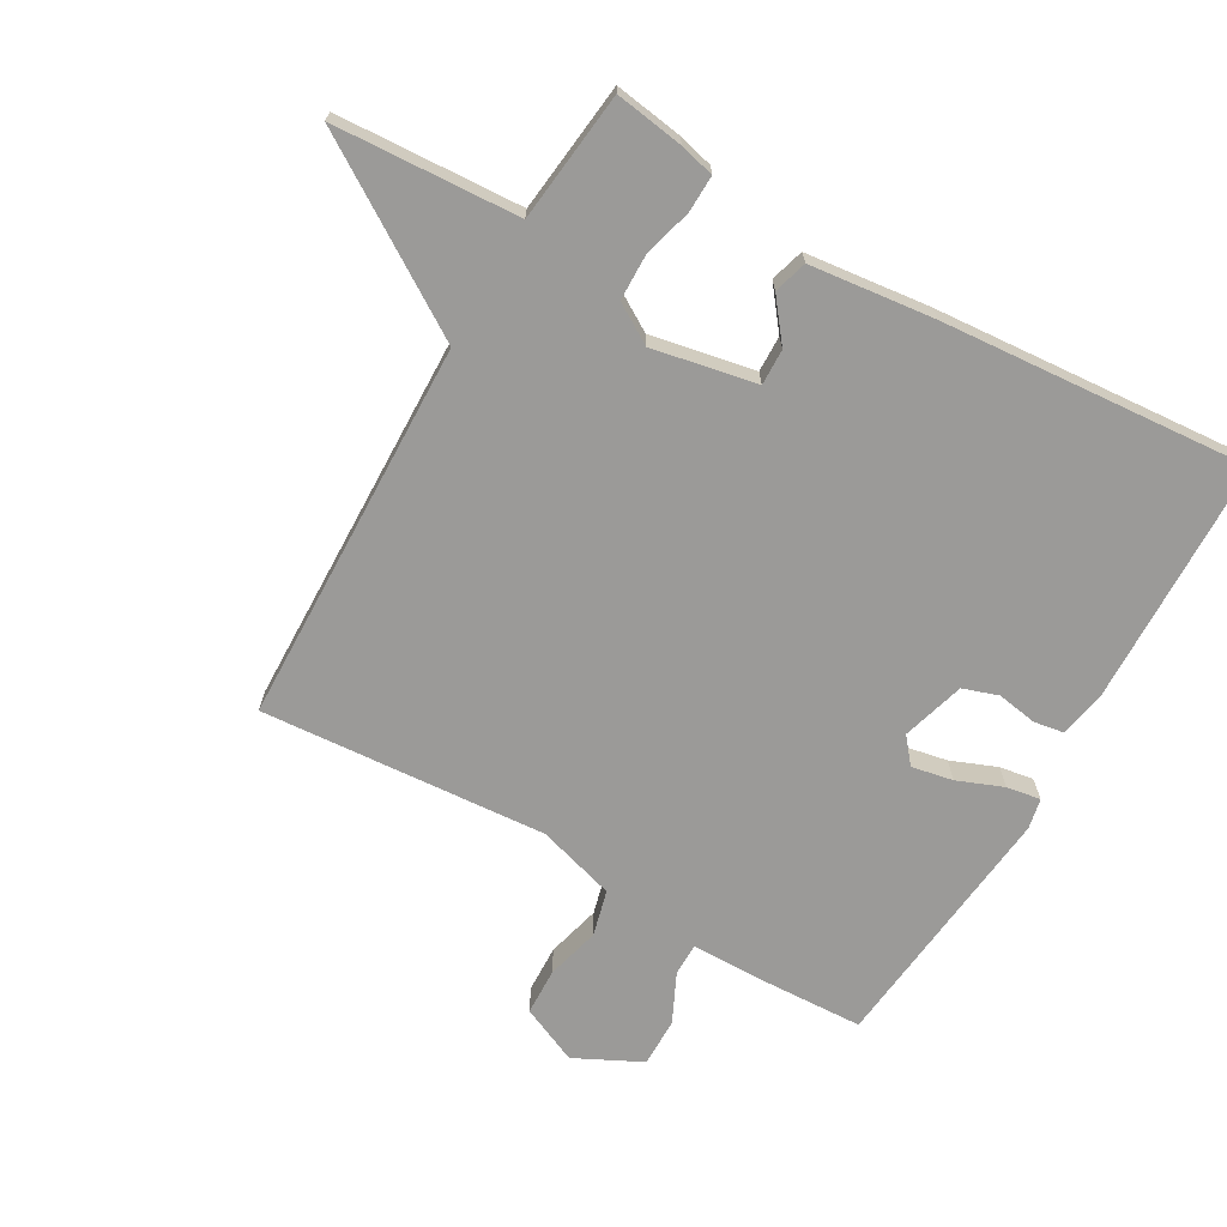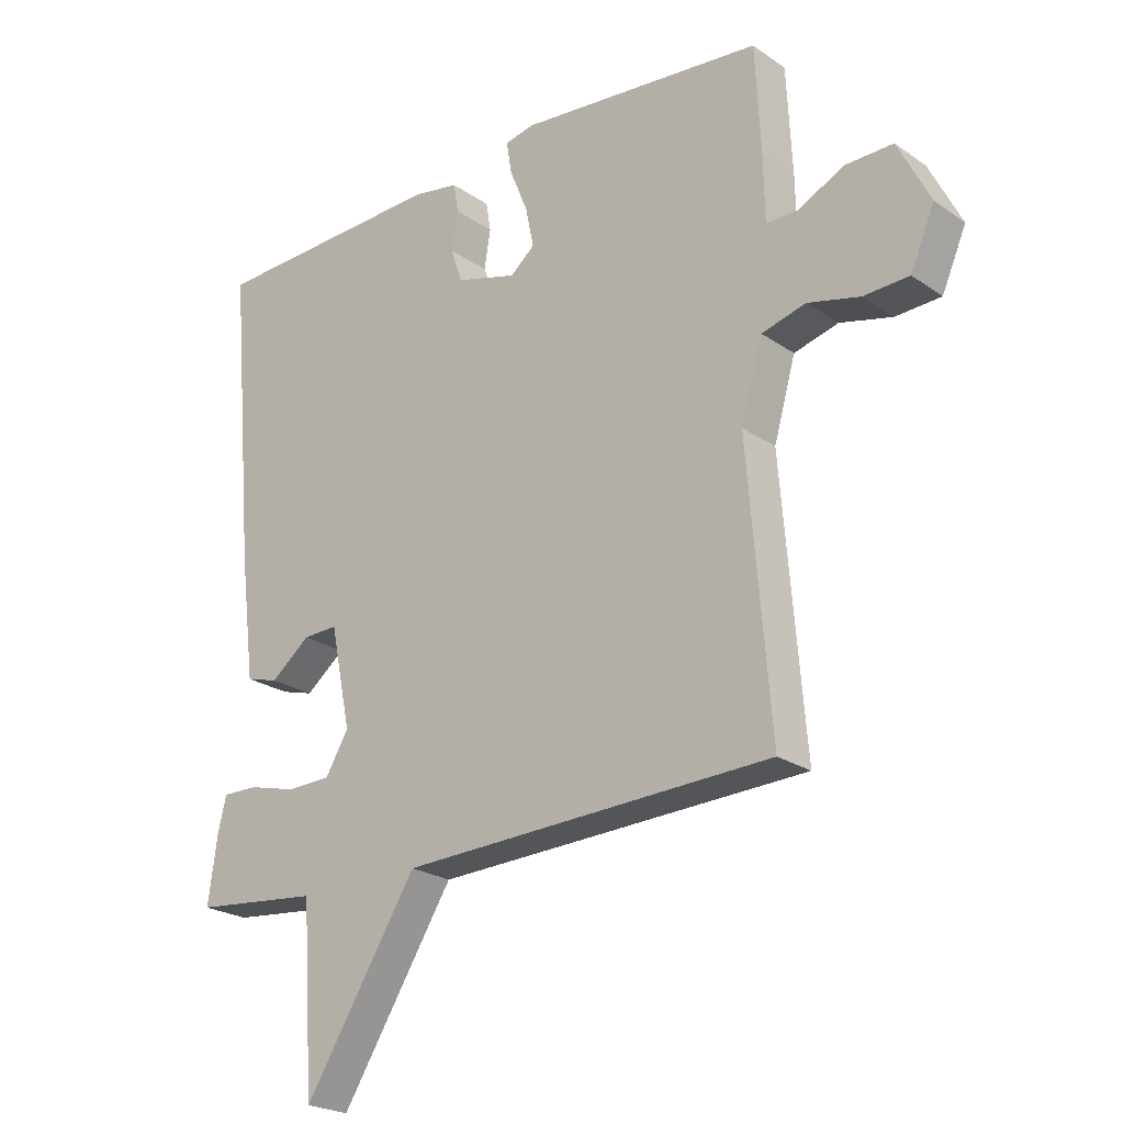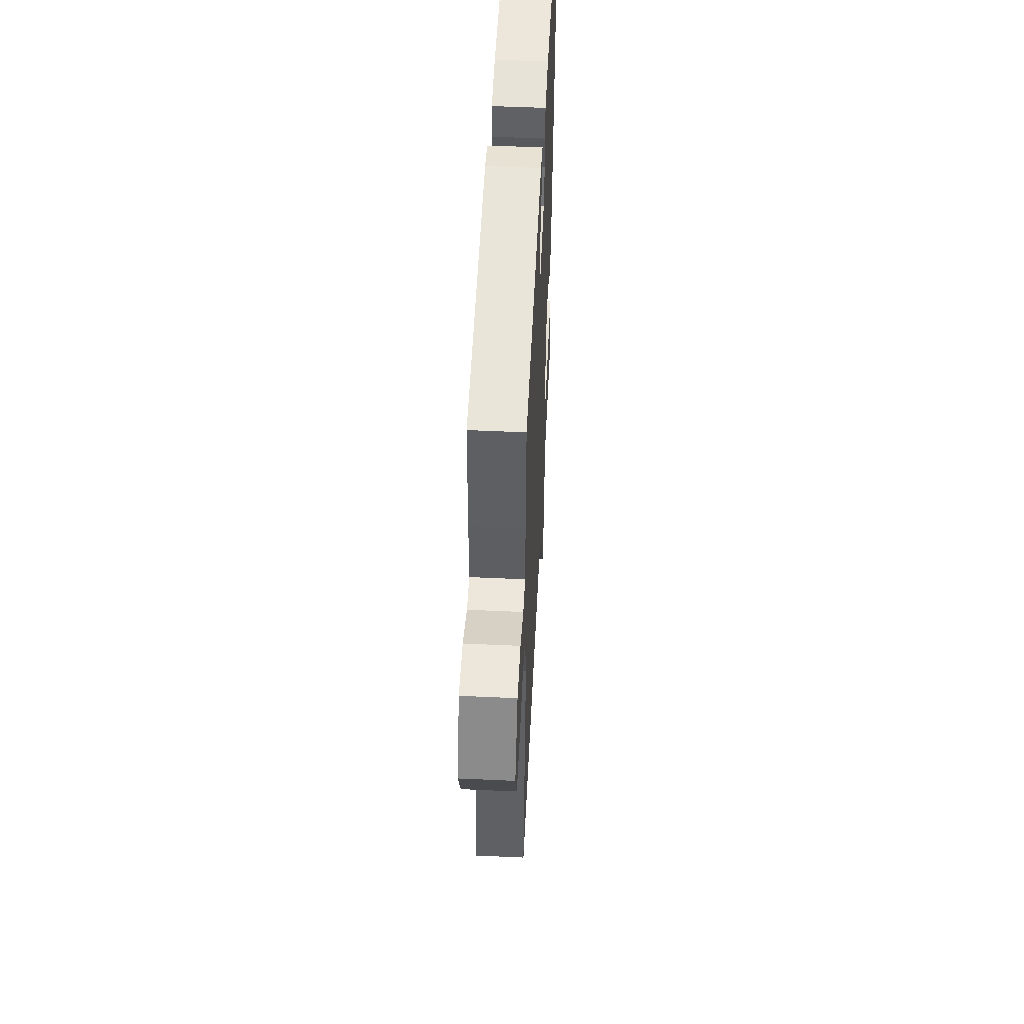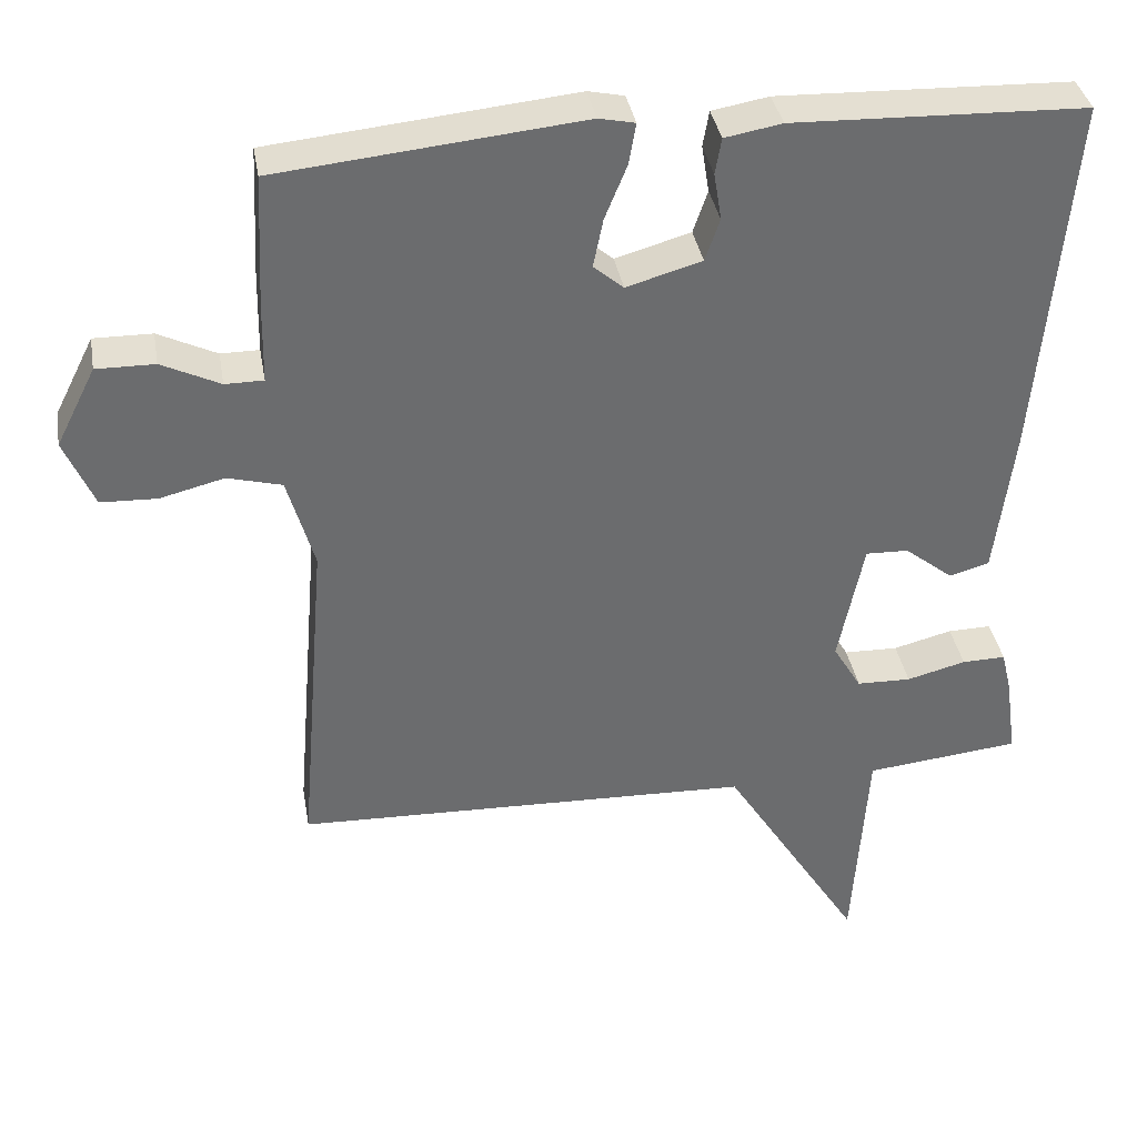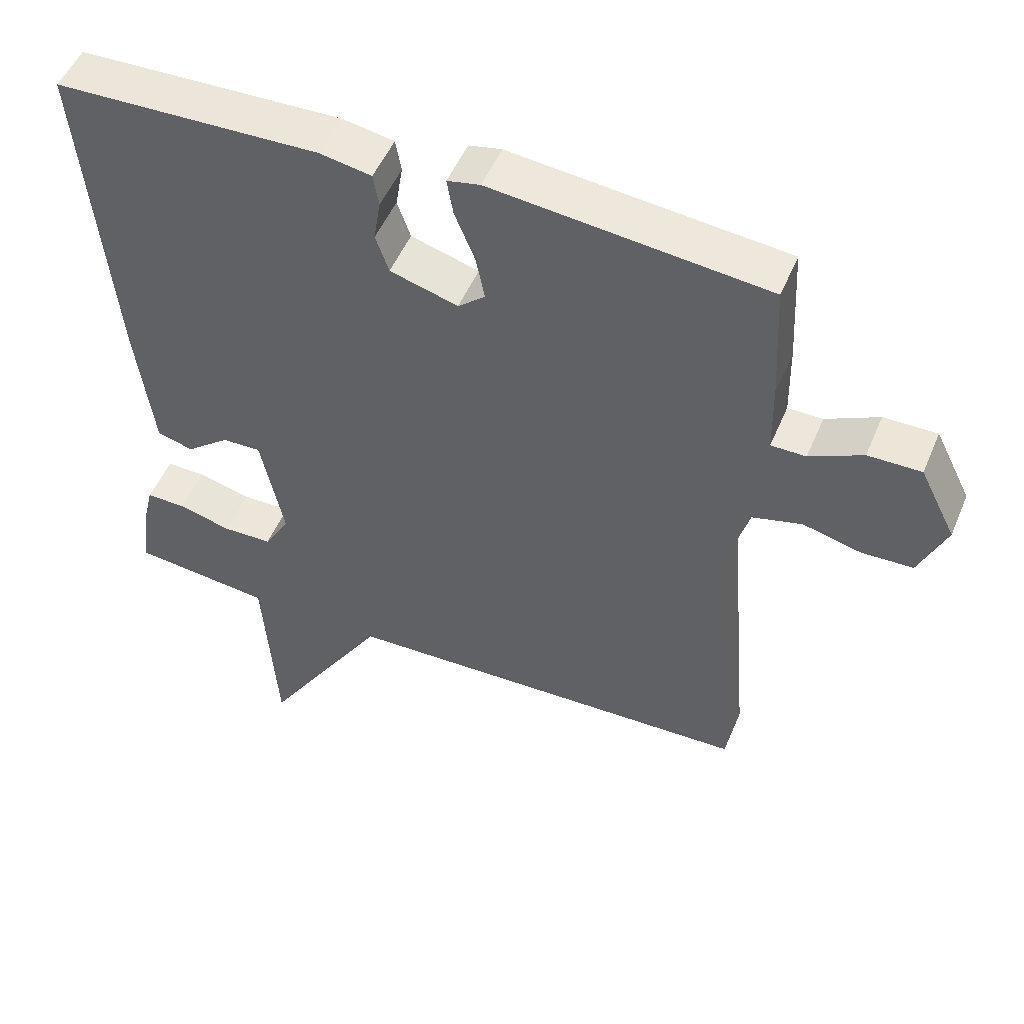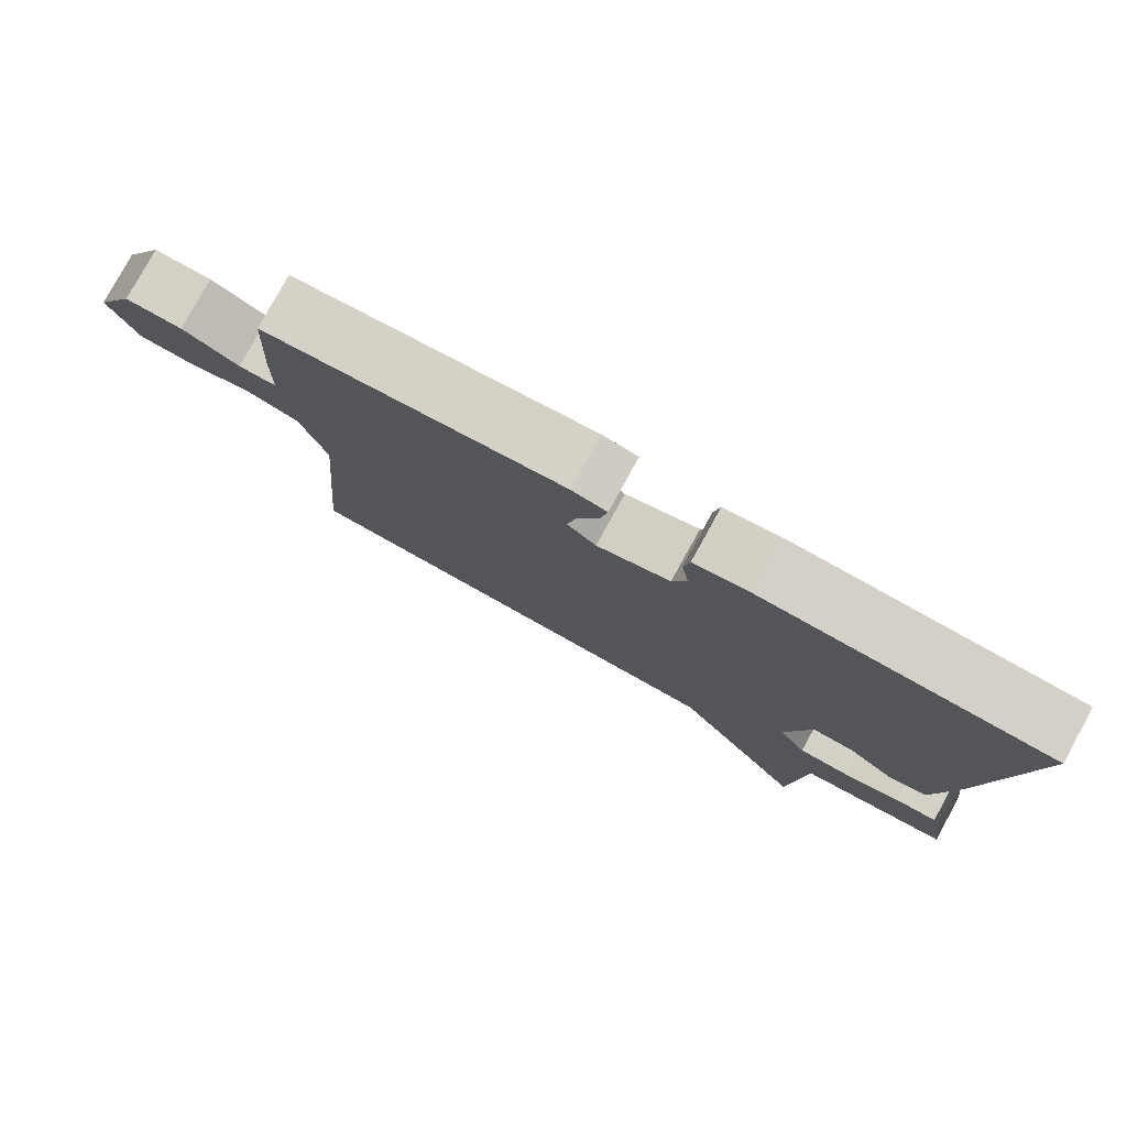
<metadata>
{"format":"obj","ext":"obj","renderer":"f3d","projection":"perspective","resolution":1024,"background":"white","views":[{"elev":-69.3,"azim":-120.3,"up":"+Y"},{"elev":-23.1,"azim":40.9,"up":"+Z"},{"elev":52.6,"azim":92.8,"up":"+Z"},{"elev":36.8,"azim":170.2,"up":"+Z"},{"elev":51.1,"azim":22.5,"up":"+Z"},{"elev":79.5,"azim":-151.1,"up":"+Z"}]}
</metadata>
<code>
v 0.5 0.07 0.5
v 0.509 0.07 0.327
v 0.511 0.07 0.223
v 0.561 0.07 0.223
v 0.637 0.07 0.26
v 0.713 0.07 0.261
v 0.765 0.07 0.158
v 0.726 0.07 0.068
v 0.653 0.07 0.065
v 0.569 0.07 0.086
v 0.498 0.07 0.067
v 0.463 0.07 -0.055
v 0.5 0.07 -0.5
v -0.098 0.07 -0.521
v -0.279 0.07 -0.809
v -0.298 0.07 -0.521
v -0.5 0.07 -0.5
v -0.485 0.07 -0.393
v -0.472 0.07 -0.339
v -0.415 0.07 -0.34
v -0.338 0.07 -0.36
v -0.267 0.07 -0.358
v -0.23 0.07 -0.296
v -0.263 0.07 -0.135
v -0.319 0.07 -0.137
v -0.382 0.07 -0.187
v -0.434 0.07 -0.172
v -0.458 0.07 0.021
v -0.5 0.07 0.5
v -0.119 0.07 0.513
v -0.045 0.07 0.5
v -0.037 0.07 0.453
v -0.047 0.07 0.391
v -0.028 0.07 0.336
v 0.07 0.07 0.308
v 0.109 0.07 0.341
v 0.096 0.07 0.405
v 0.067 0.07 0.476
v 0.058 0.07 0.529
v 0.105 0.07 0.539
v 0.5 0 0.5
v 0.509 0 0.327
v 0.511 0 0.223
v 0.561 0 0.223
v 0.637 0 0.26
v 0.713 0 0.261
v 0.765 0 0.158
v 0.726 0 0.068
v 0.653 0 0.065
v 0.569 0 0.086
v 0.498 0 0.067
v 0.463 0 -0.055
v 0.5 0 -0.5
v -0.098 0 -0.521
v -0.279 0 -0.809
v -0.298 0 -0.521
v -0.5 0 -0.5
v -0.485 0 -0.393
v -0.472 0 -0.339
v -0.415 0 -0.34
v -0.338 0 -0.36
v -0.267 0 -0.358
v -0.23 0 -0.296
v -0.263 0 -0.135
v -0.319 0 -0.137
v -0.382 0 -0.187
v -0.434 0 -0.172
v -0.458 0 0.021
v -0.5 0 0.5
v -0.119 0 0.513
v -0.045 0 0.5
v -0.037 0 0.453
v -0.047 0 0.391
v -0.028 0 0.336
v 0.07 0 0.308
v 0.109 0 0.341
v 0.096 0 0.405
v 0.067 0 0.476
v 0.058 0 0.529
v 0.105 0 0.539
f 1 2 3
f 40 1 3
f 39 40 3
f 38 39 3
f 37 38 3
f 36 37 3
f 35 36 3
f 31 32 33
f 30 31 33
f 29 30 33
f 28 29 33
f 27 28 33
f 26 27 33
f 25 26 33
f 24 25 33 34
f 23 24 34 35
f 19 20 21
f 18 19 21
f 17 18 21
f 16 17 21
f 16 21 22
f 16 22 23
f 15 16 23
f 14 15 23
f 14 23 35
f 13 14 35
f 12 13 35
f 8 9 10
f 7 8 10
f 6 7 10
f 5 6 10
f 4 5 10
f 3 4 10 11
f 3 11 12 35
f 43 42 41
f 43 41 80
f 43 80 79
f 43 79 78
f 43 78 77
f 43 77 76
f 43 76 75
f 73 72 71
f 73 71 70
f 73 70 69
f 73 69 68
f 73 68 67
f 73 67 66
f 73 66 65
f 74 73 65 64
f 75 74 64 63
f 61 60 59
f 61 59 58
f 61 58 57
f 61 57 56
f 62 61 56
f 63 62 56
f 63 56 55
f 63 55 54
f 75 63 54
f 75 54 53
f 75 53 52
f 50 49 48
f 50 48 47
f 50 47 46
f 50 46 45
f 50 45 44
f 51 50 44 43
f 75 52 51 43
f 1 41 42 2
f 2 42 43 3
f 3 43 44 4
f 4 44 45 5
f 5 45 46 6
f 6 46 47 7
f 7 47 48 8
f 8 48 49 9
f 9 49 50 10
f 10 50 51 11
f 11 51 52 12
f 12 52 53 13
f 13 53 54 14
f 14 54 55 15
f 15 55 56 16
f 16 56 57 17
f 17 57 58 18
f 18 58 59 19
f 19 59 60 20
f 20 60 61 21
f 21 61 62 22
f 22 62 63 23
f 23 63 64 24
f 24 64 65 25
f 25 65 66 26
f 26 66 67 27
f 27 67 68 28
f 28 68 69 29
f 29 69 70 30
f 30 70 71 31
f 31 71 72 32
f 32 72 73 33
f 33 73 74 34
f 34 74 75 35
f 35 75 76 36
f 36 76 77 37
f 37 77 78 38
f 38 78 79 39
f 39 79 80 40
f 40 80 41 1

</code>
